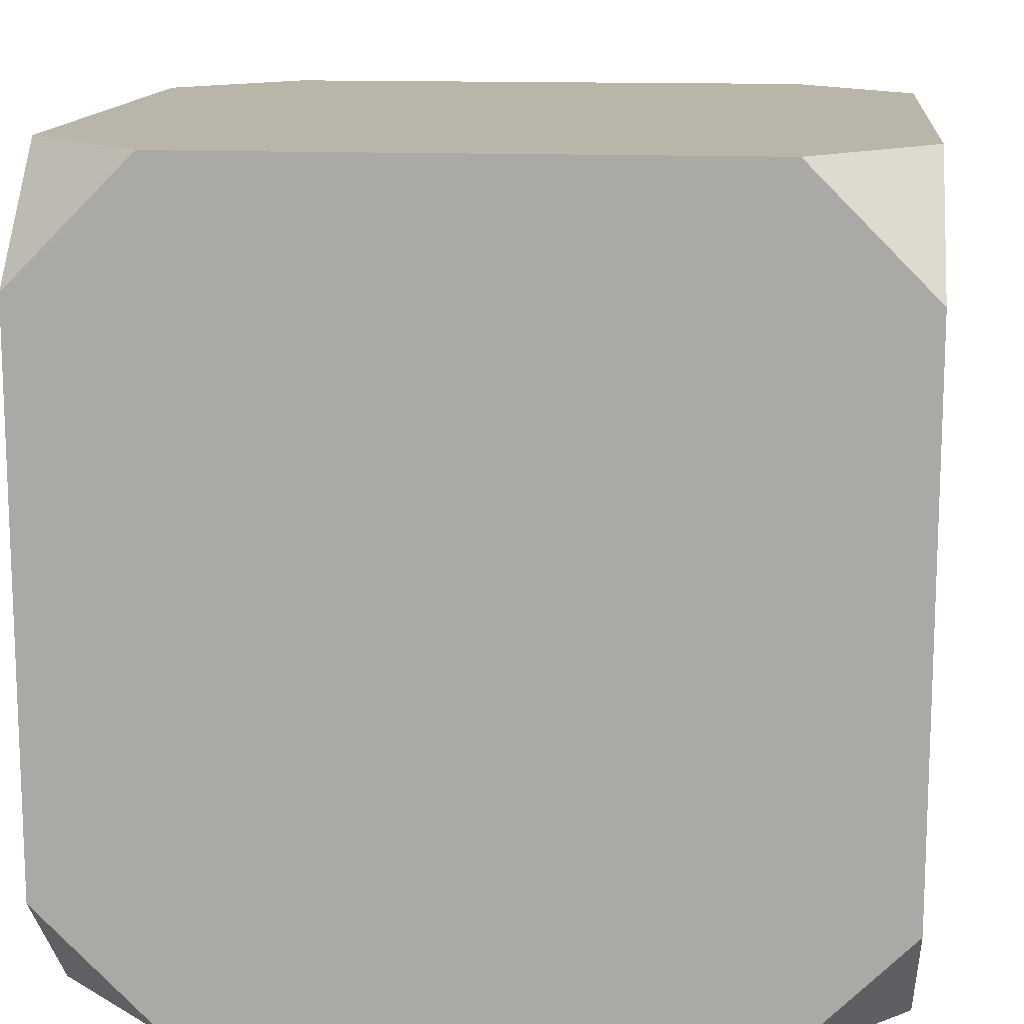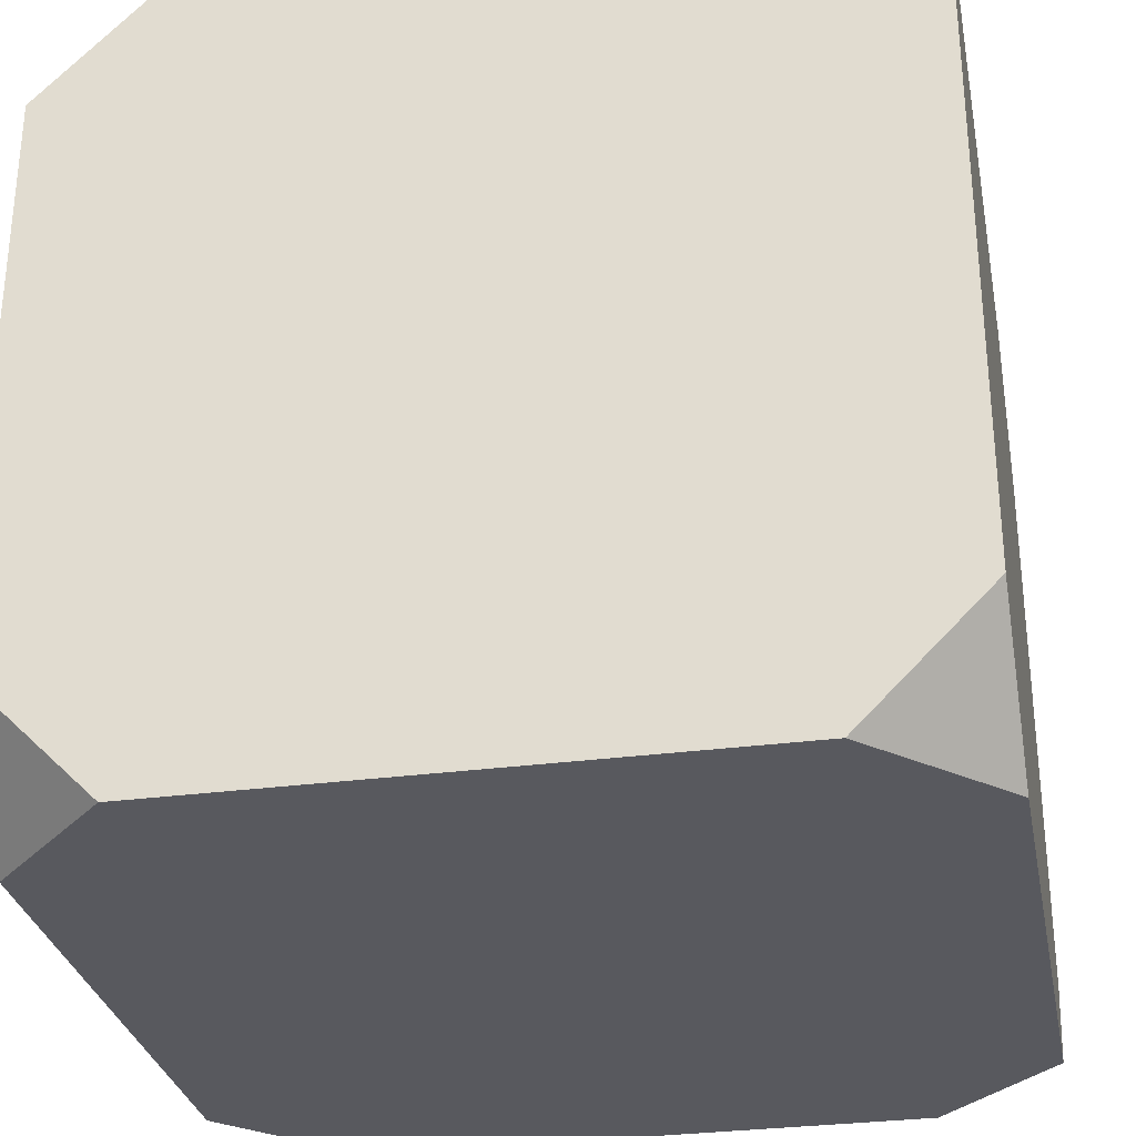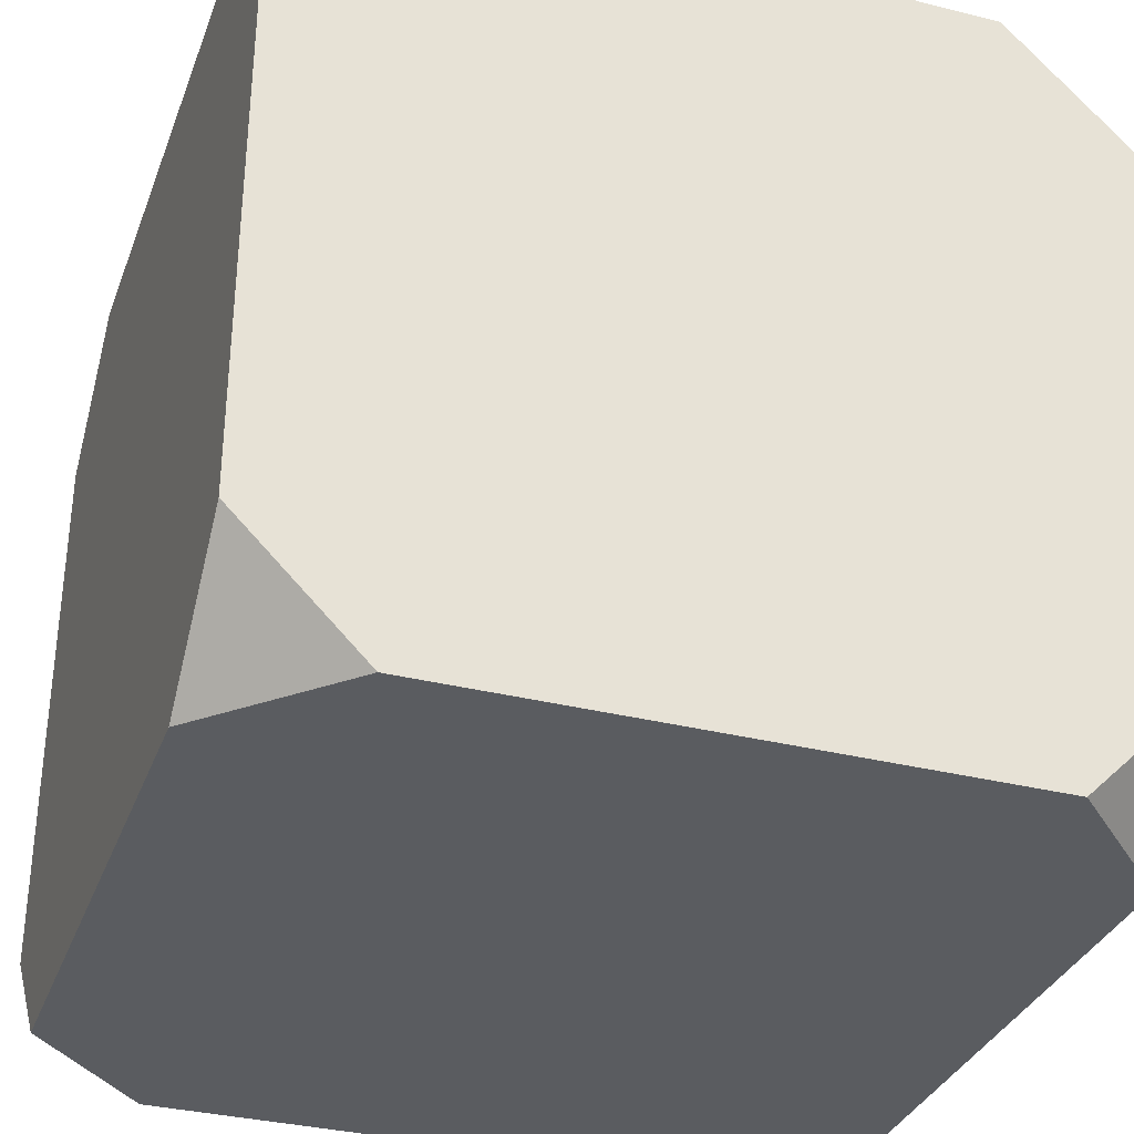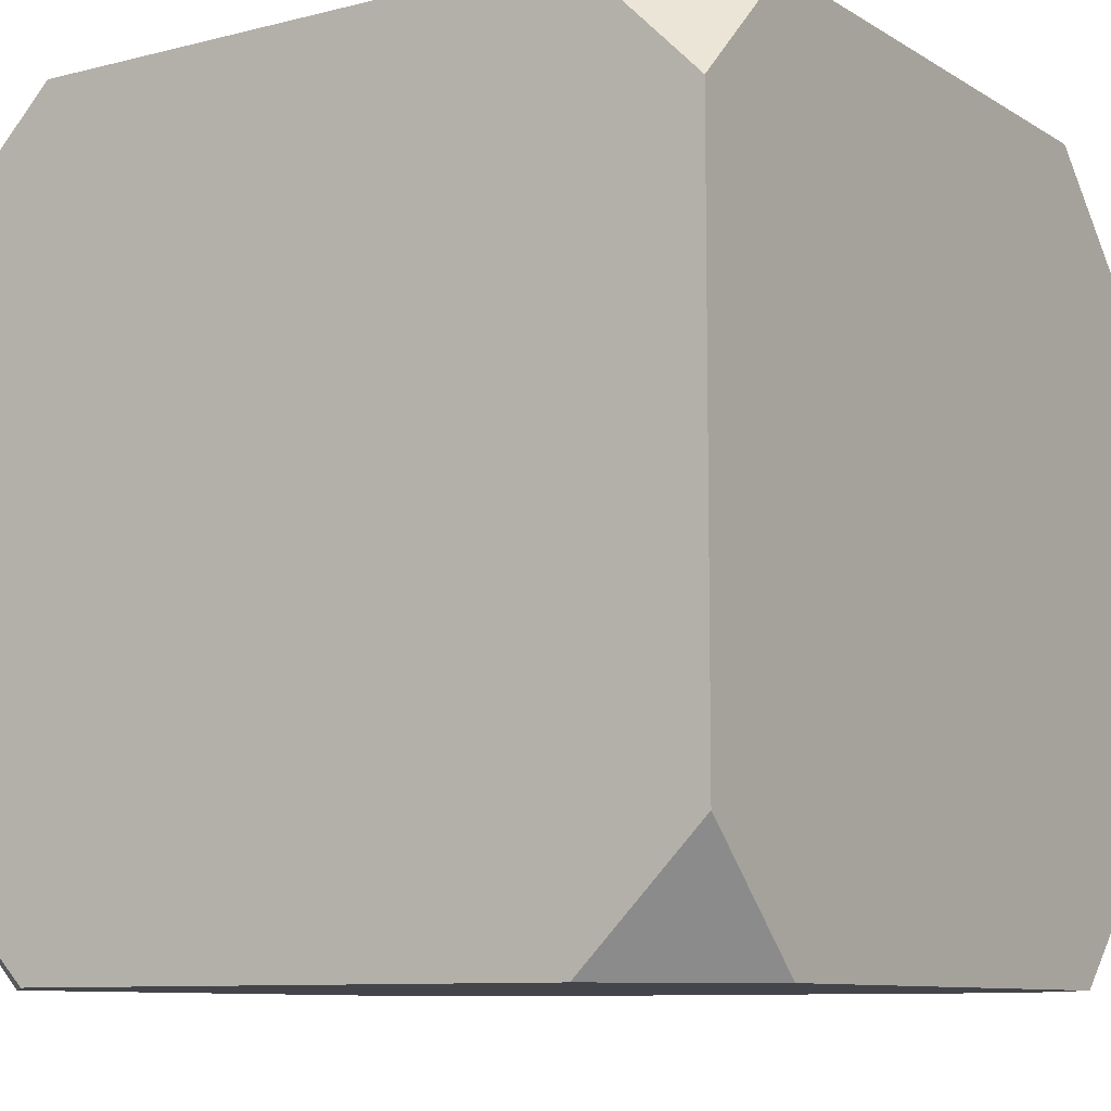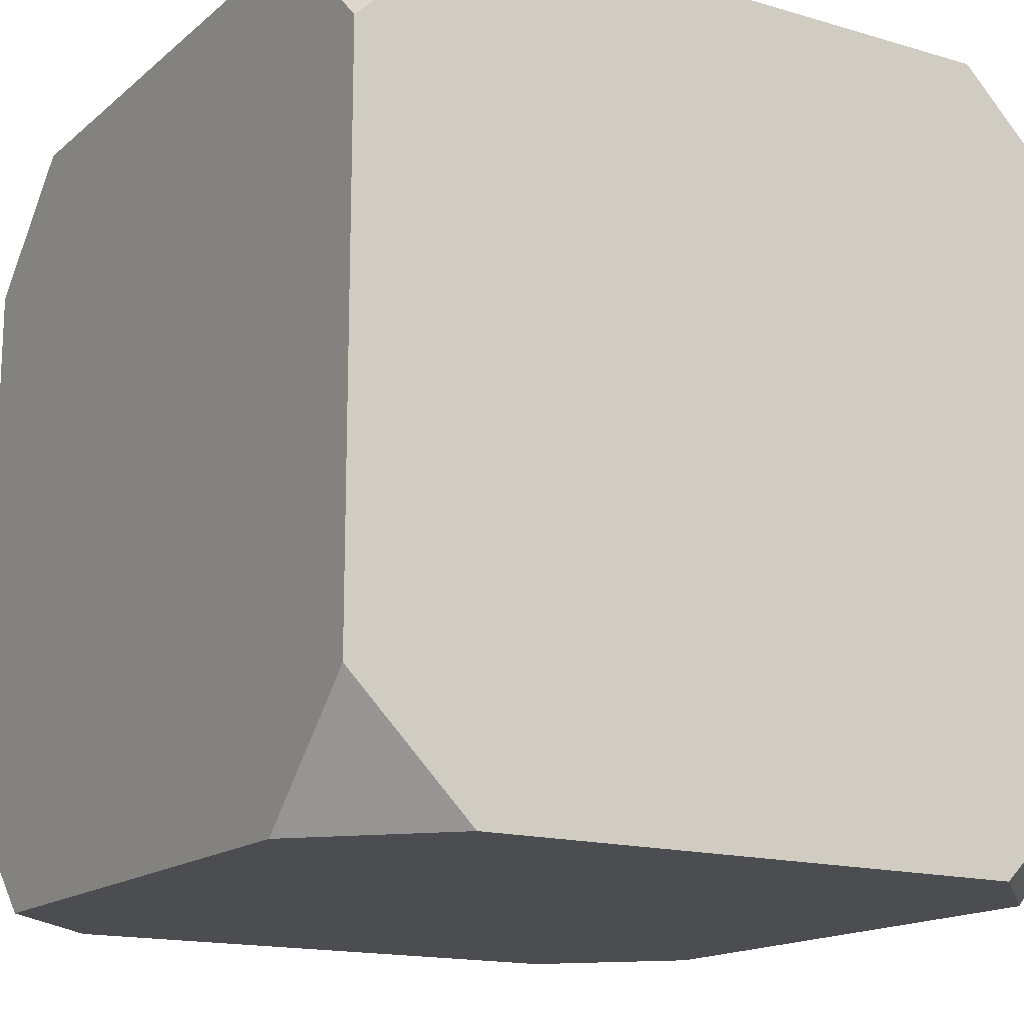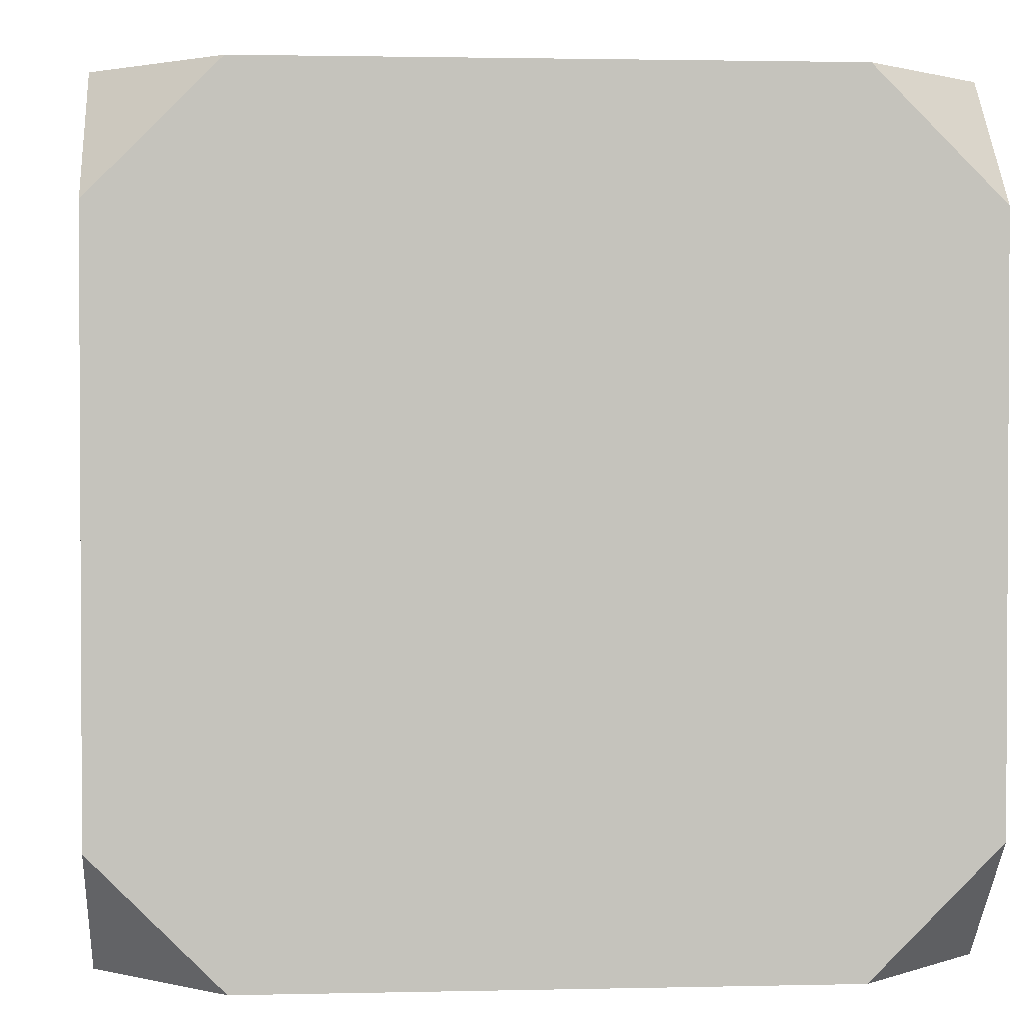
<metadata>
{"format":"obj","ext":"obj","renderer":"f3d","projection":"perspective","resolution":1024,"background":"white","views":[{"elev":13.4,"azim":-174.3,"up":"+Z"},{"elev":-30.3,"azim":-79.1,"up":"+Y"},{"elev":-33.6,"azim":71.1,"up":"+Y"},{"elev":-9.3,"azim":33.5,"up":"+Z"},{"elev":-15.8,"azim":58.5,"up":"+Y"},{"elev":1.8,"azim":85.2,"up":"+Y"}]}
</metadata>
<code>
o Cube
v 0.9 0.9 0.6244
v 0.6244 0.9 0.9
v 0.9 0.6244 0.9
v -0.6244 0.9 0.9
v -0.9 0.9 0.6244
v -0.9 0.6244 0.9
v 0.9 0.6244 -0.9
v 0.6244 0.9 -0.9
v 0.9 0.9 -0.6244
v 0.6244 -0.9 -0.9
v 0.9 -0.6244 -0.9
v 0.9 -0.9 -0.6244
v -0.9 0.9 -0.6244
v -0.6244 0.9 -0.9
v -0.9 0.6244 -0.9
v -0.9 -0.6244 -0.9
v -0.6244 -0.9 -0.9
v -0.9 -0.9 -0.6244
v 0.9 -0.9 0.6244
v 0.9 -0.6244 0.9
v 0.6244 -0.9 0.9
v -0.6244 -0.9 0.9
v -0.9 -0.6244 0.9
v -0.9 -0.9 0.6244
f 24 23 6 5 13 15 16 18
f 9 8 14 13 5 4 2 1
f 1 2 3
f 17 16 15 14 8 7 11 10
f 4 5 6
f 12 11 7 9 1 3 20 19
f 7 8 9
f 10 11 12
f 13 14 15
f 16 17 18
f 18 17 10 12 19 21 22 24
f 19 20 21
f 22 23 24
f 21 20 3 2 4 6 23 22

</code>
